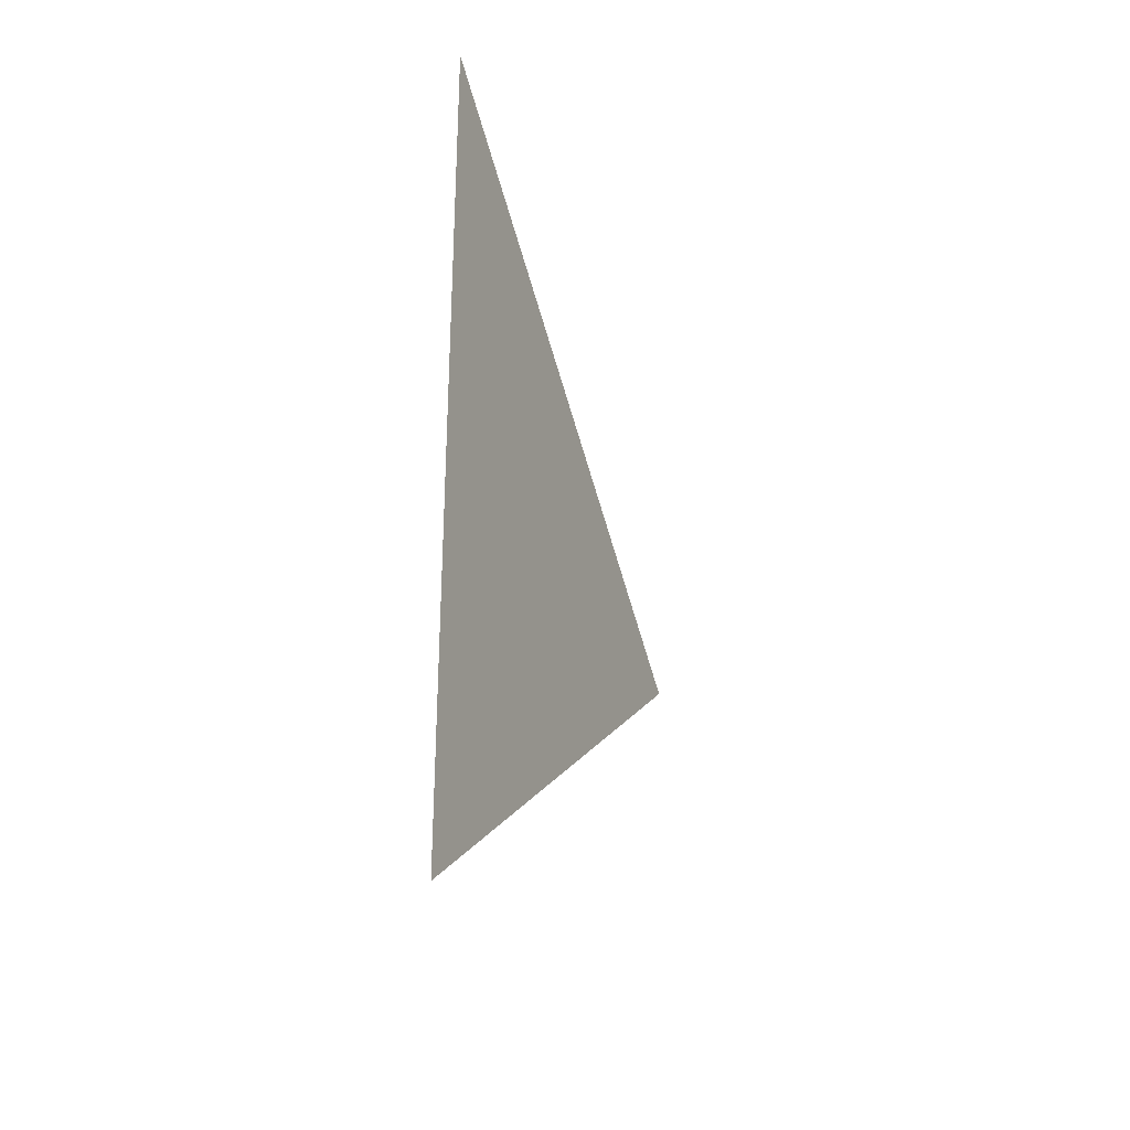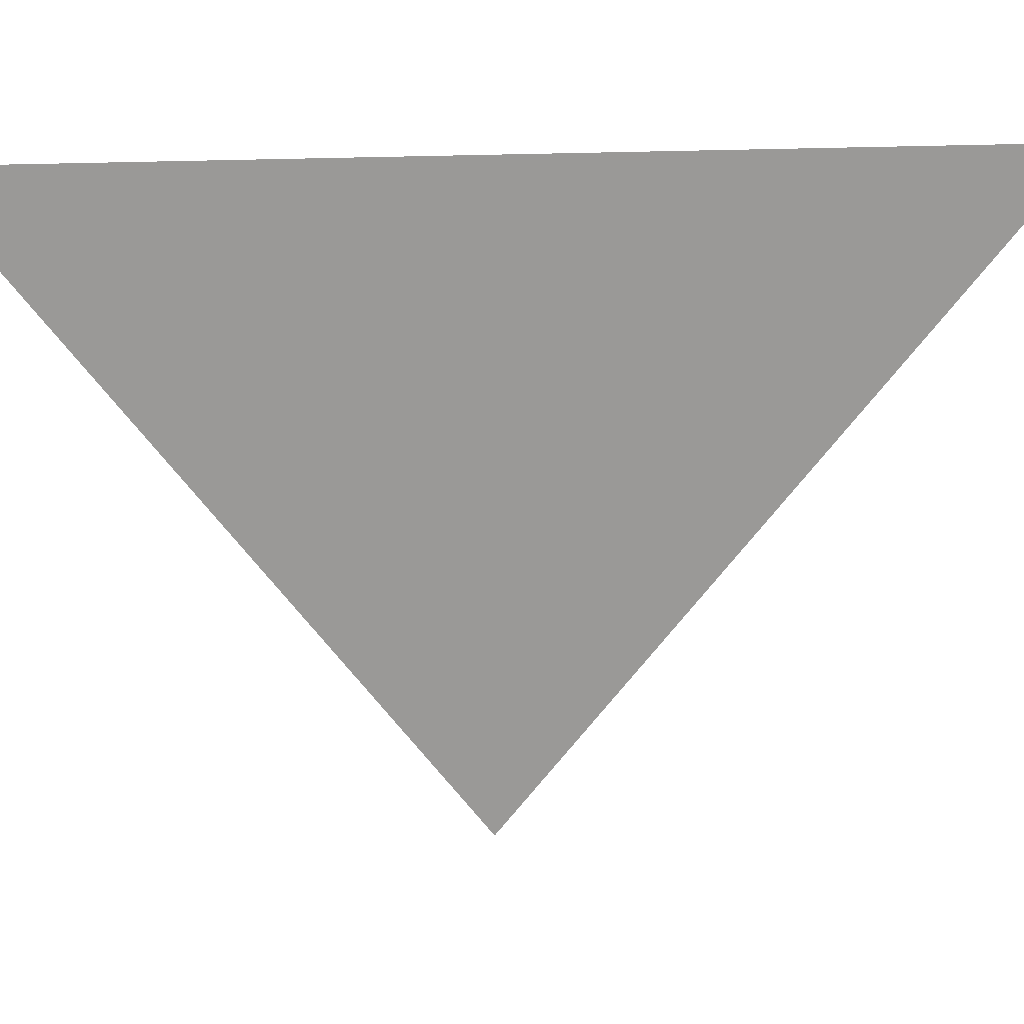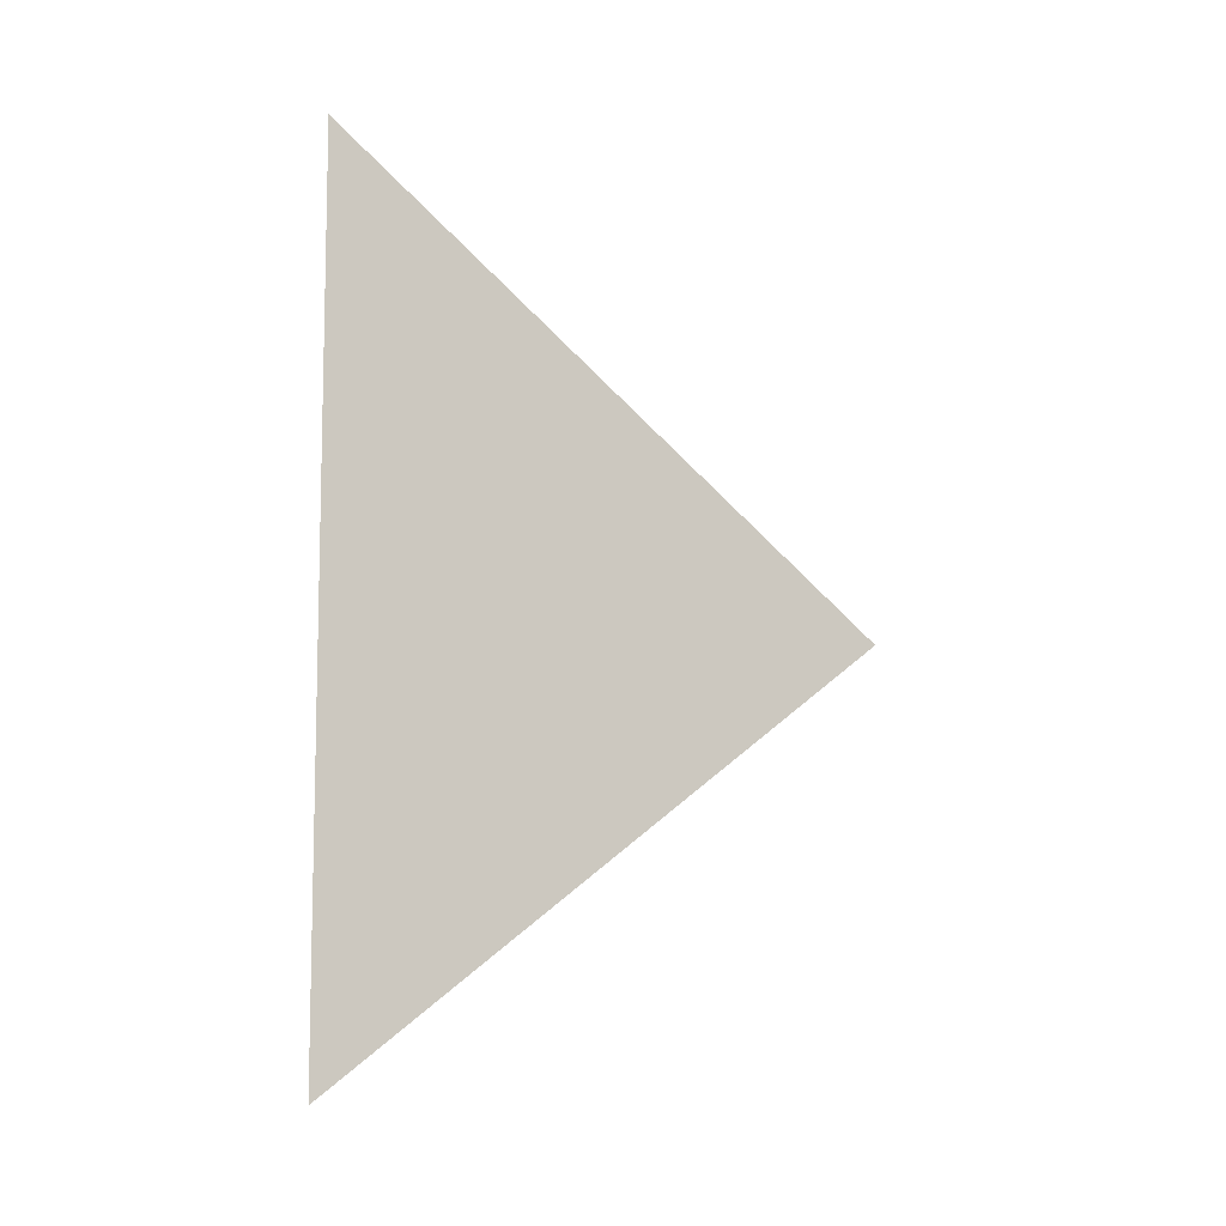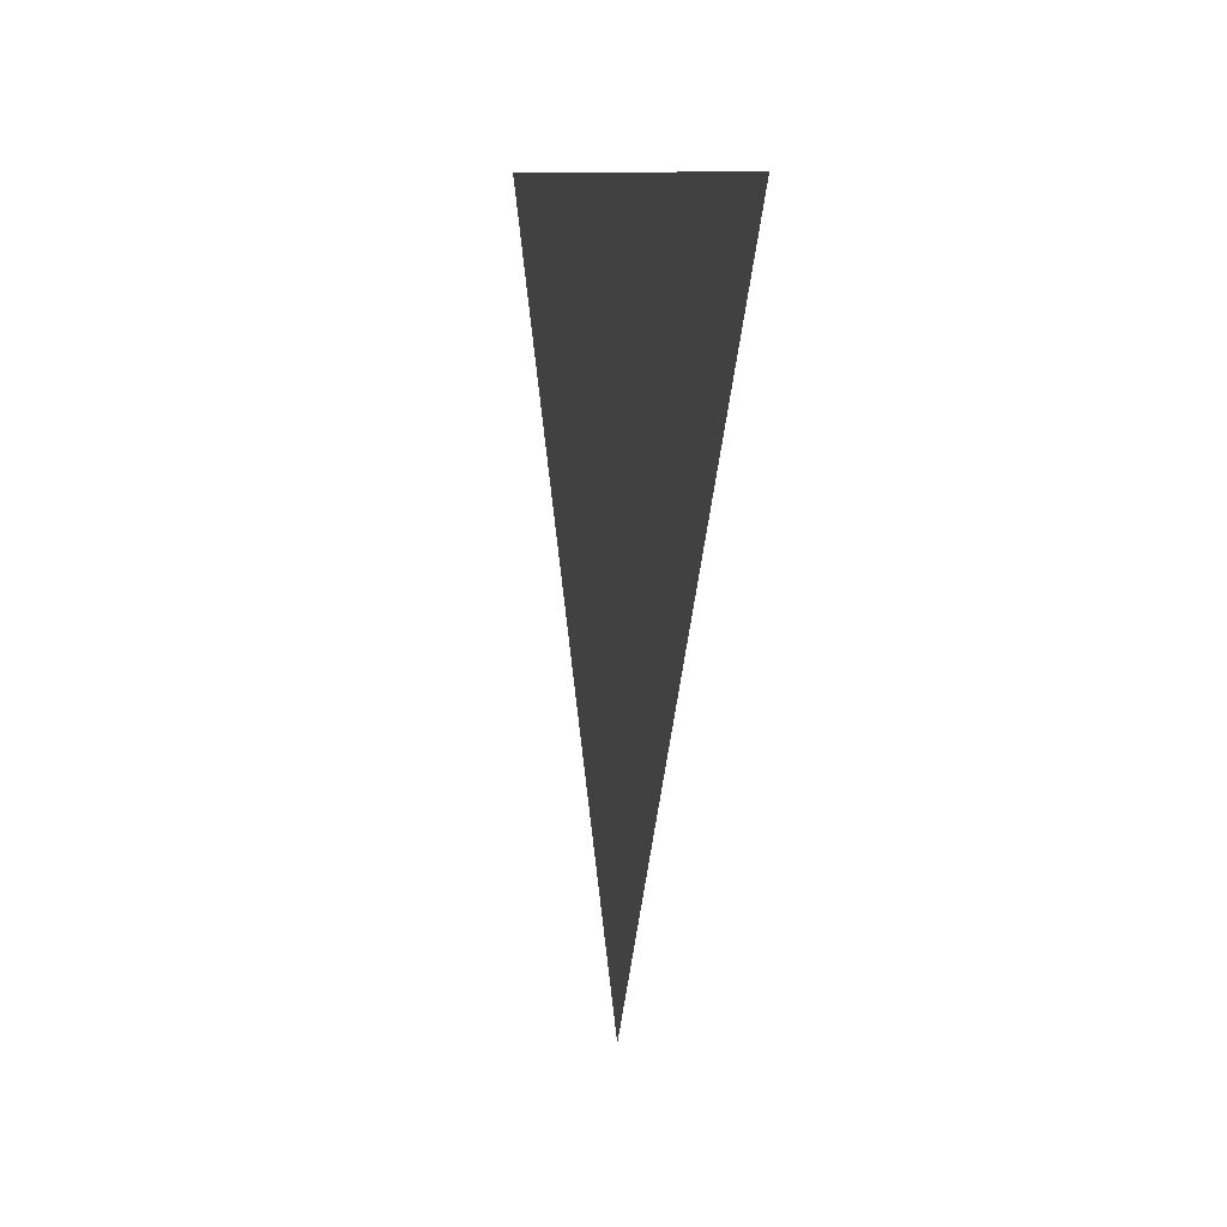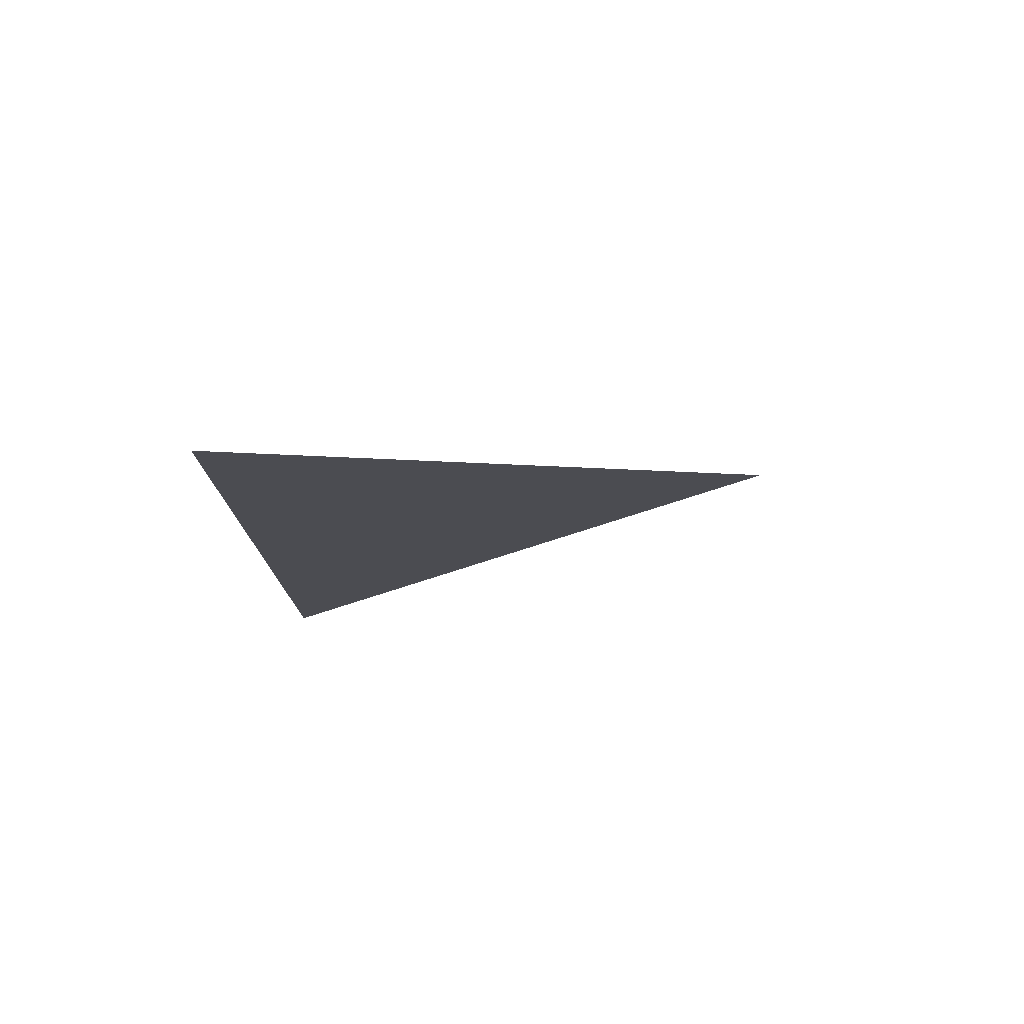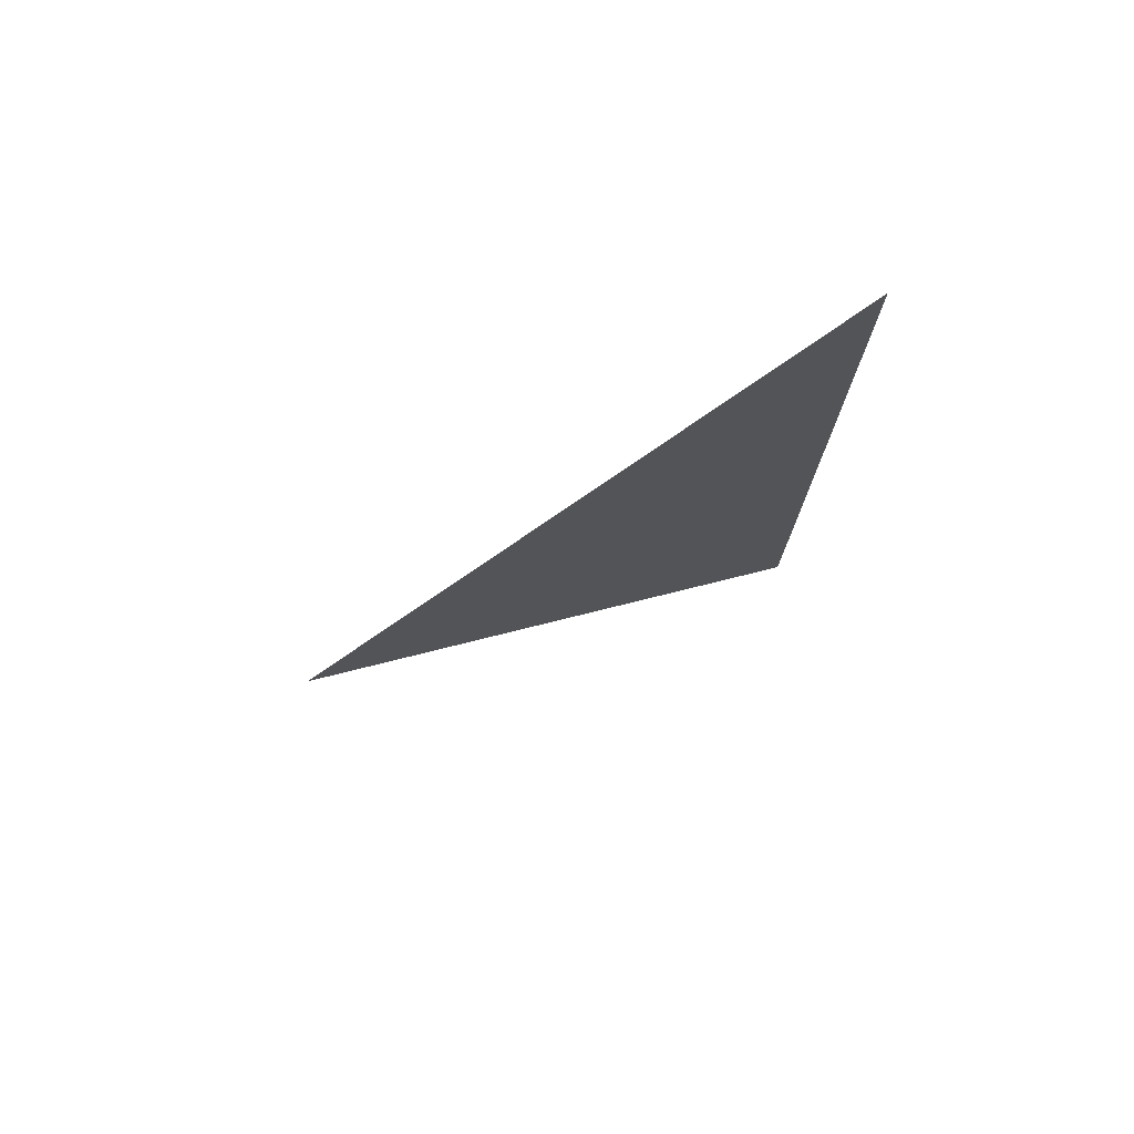
<metadata>
{"format":"obj","ext":"obj","renderer":"f3d","projection":"perspective","resolution":1024,"background":"white","views":[{"elev":-30.1,"azim":-158.2,"up":"+Z"},{"elev":21.4,"azim":-94.9,"up":"+Y"},{"elev":-8.6,"azim":-114.6,"up":"+Z"},{"elev":8.0,"azim":169.8,"up":"+Y"},{"elev":77.1,"azim":-99.3,"up":"+Z"},{"elev":75.4,"azim":66.2,"up":"+Z"}]}
</metadata>
<code>
o #ID121
v 0.205 -0.1839 0.9397
v 0.205 -0.1839 0.9709
v 0.205 -0.204 0.9548
v 0.205 -0.204 0.9548
v 0.205 -0.1839 0.9709
v 0.205 -0.1839 0.9397
f 1 2 3
f 4 5 6

</code>
